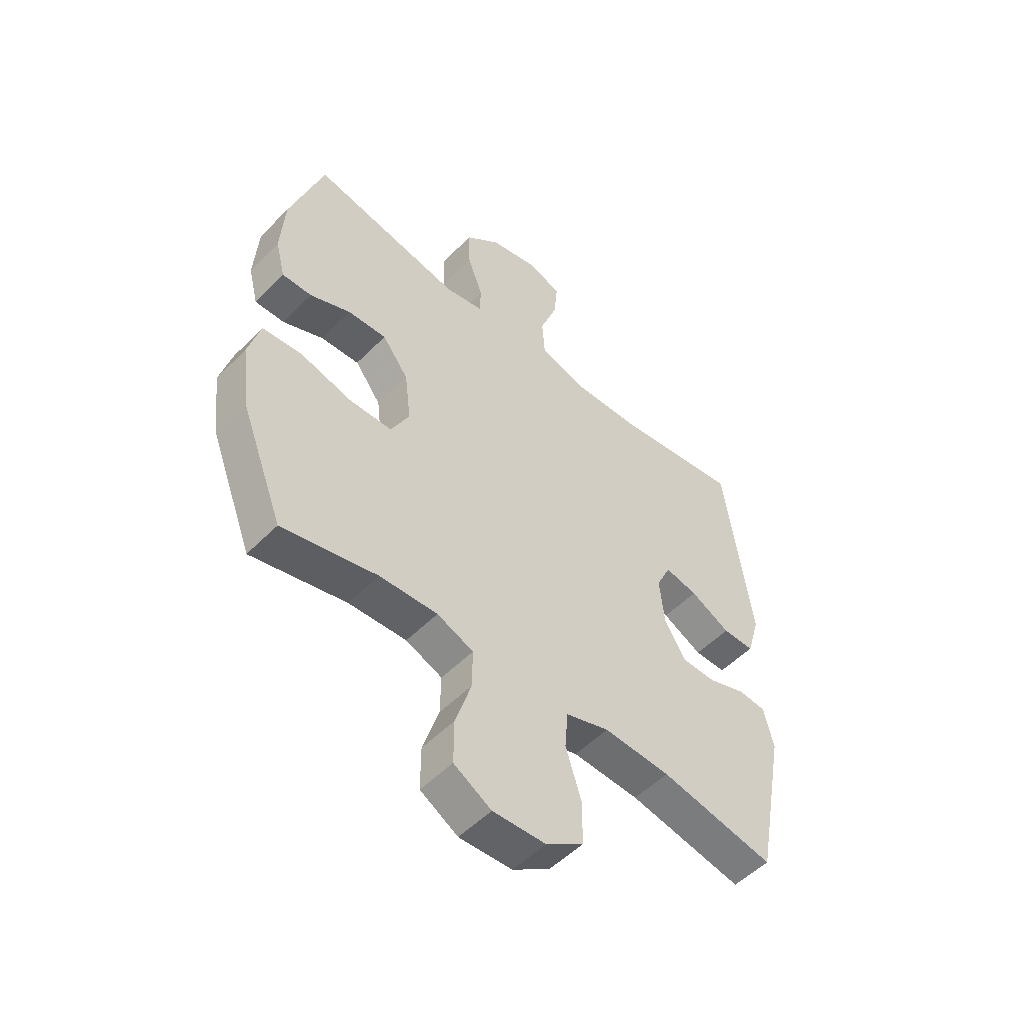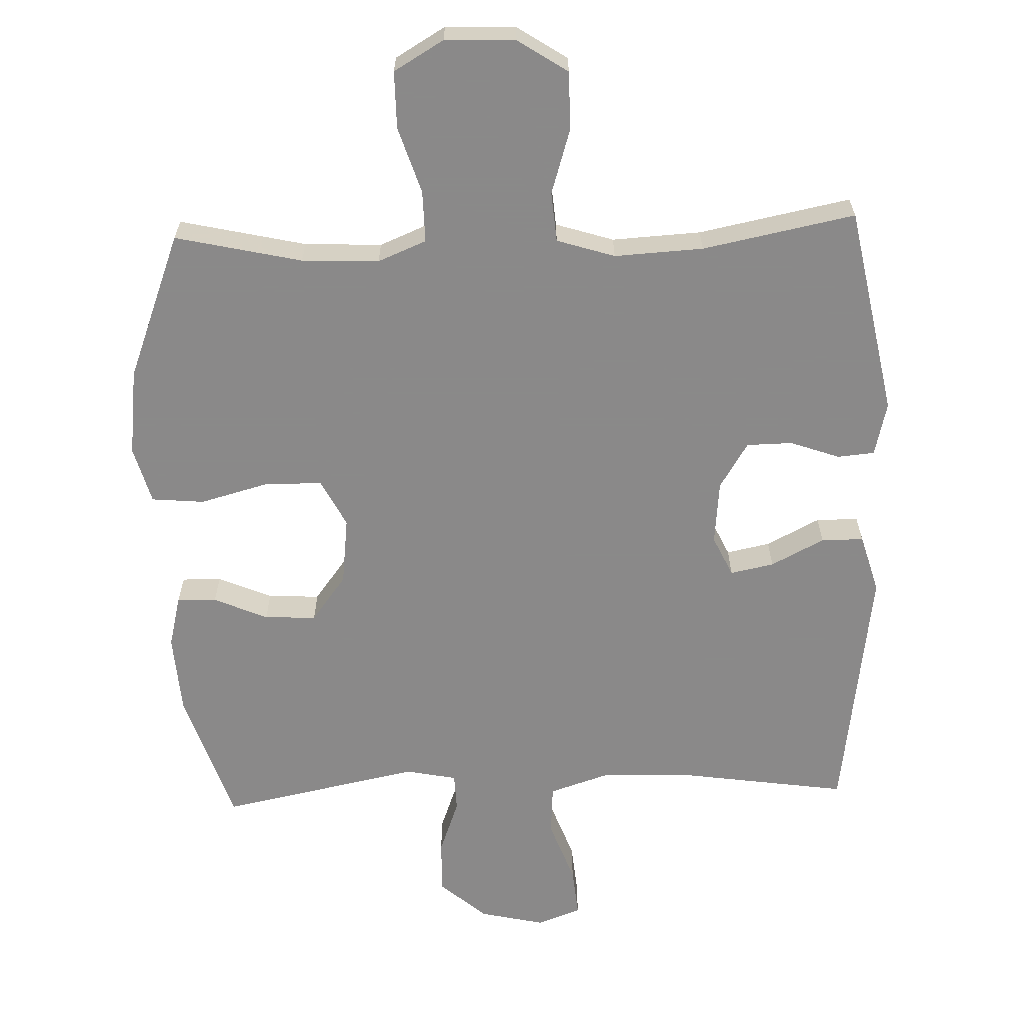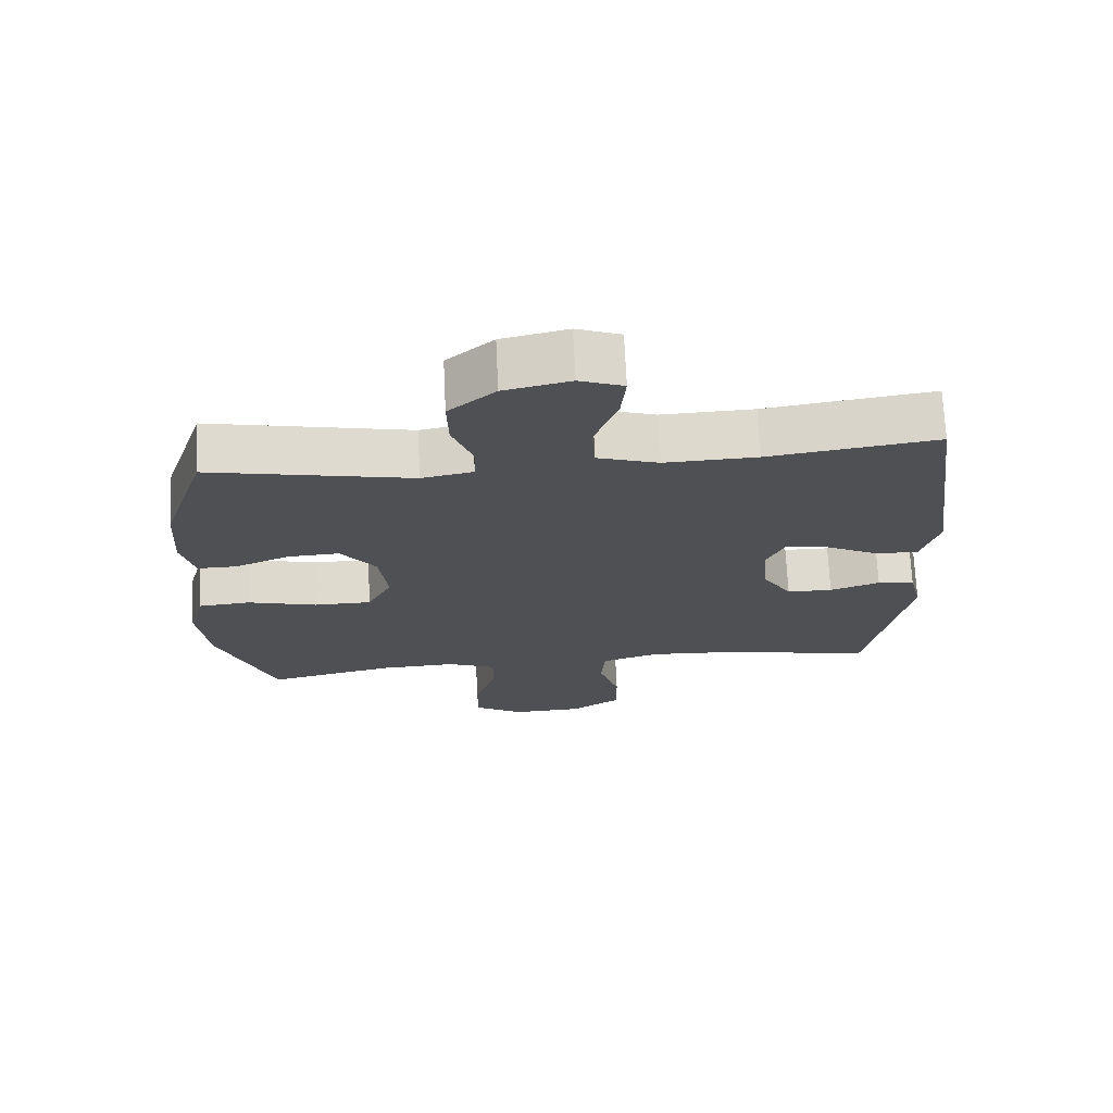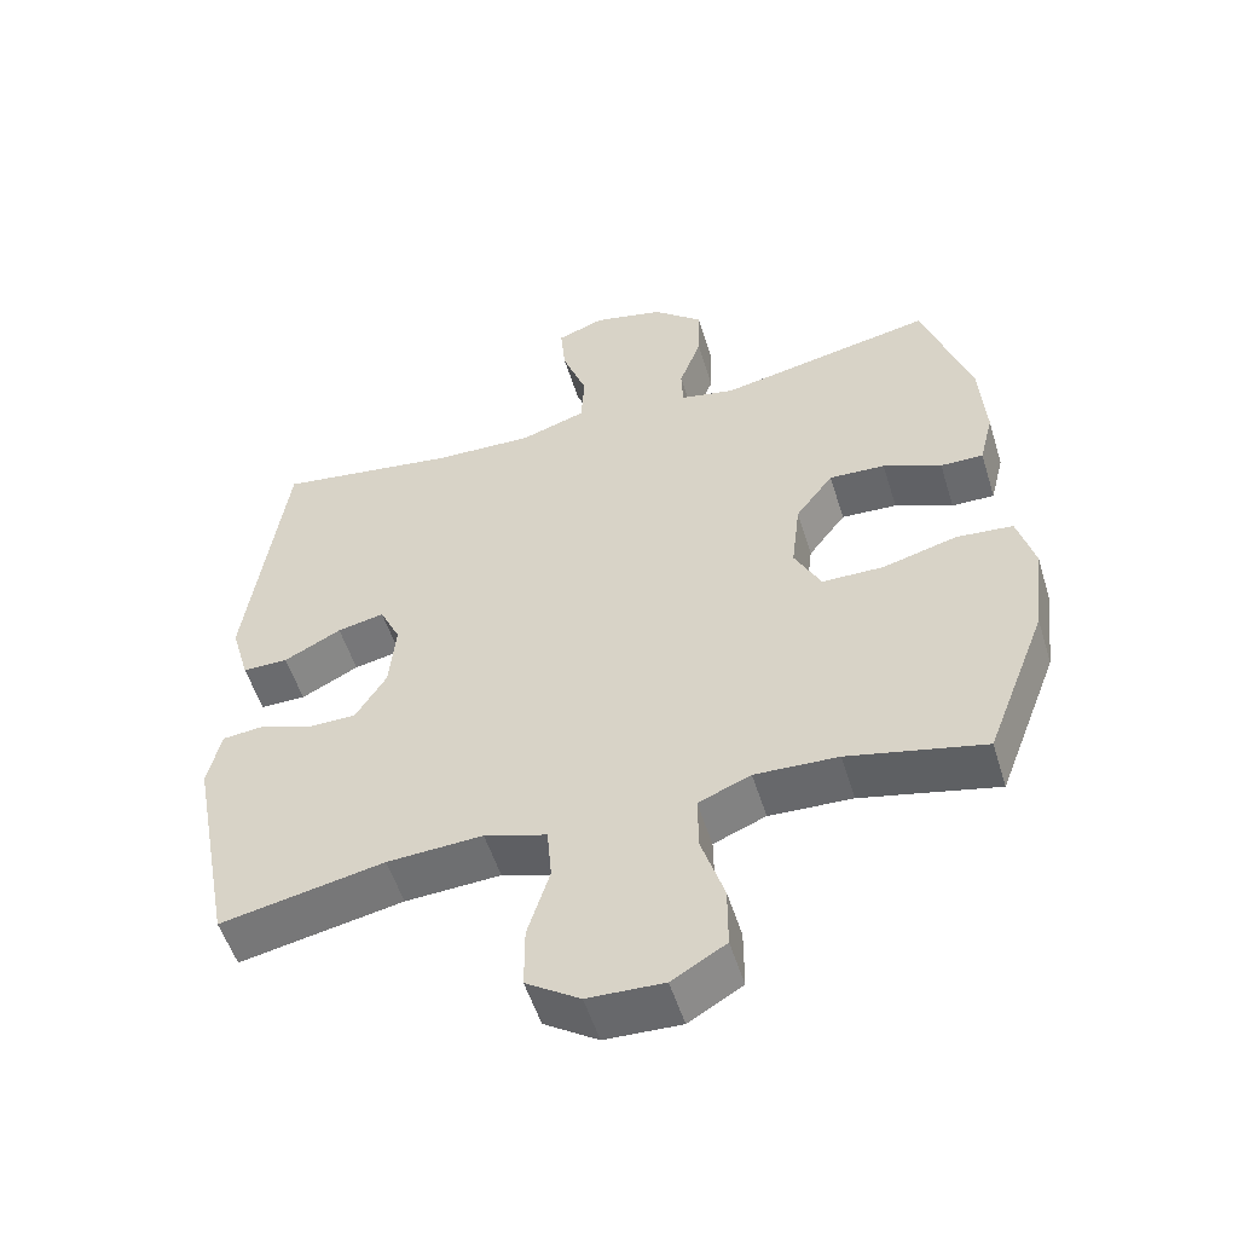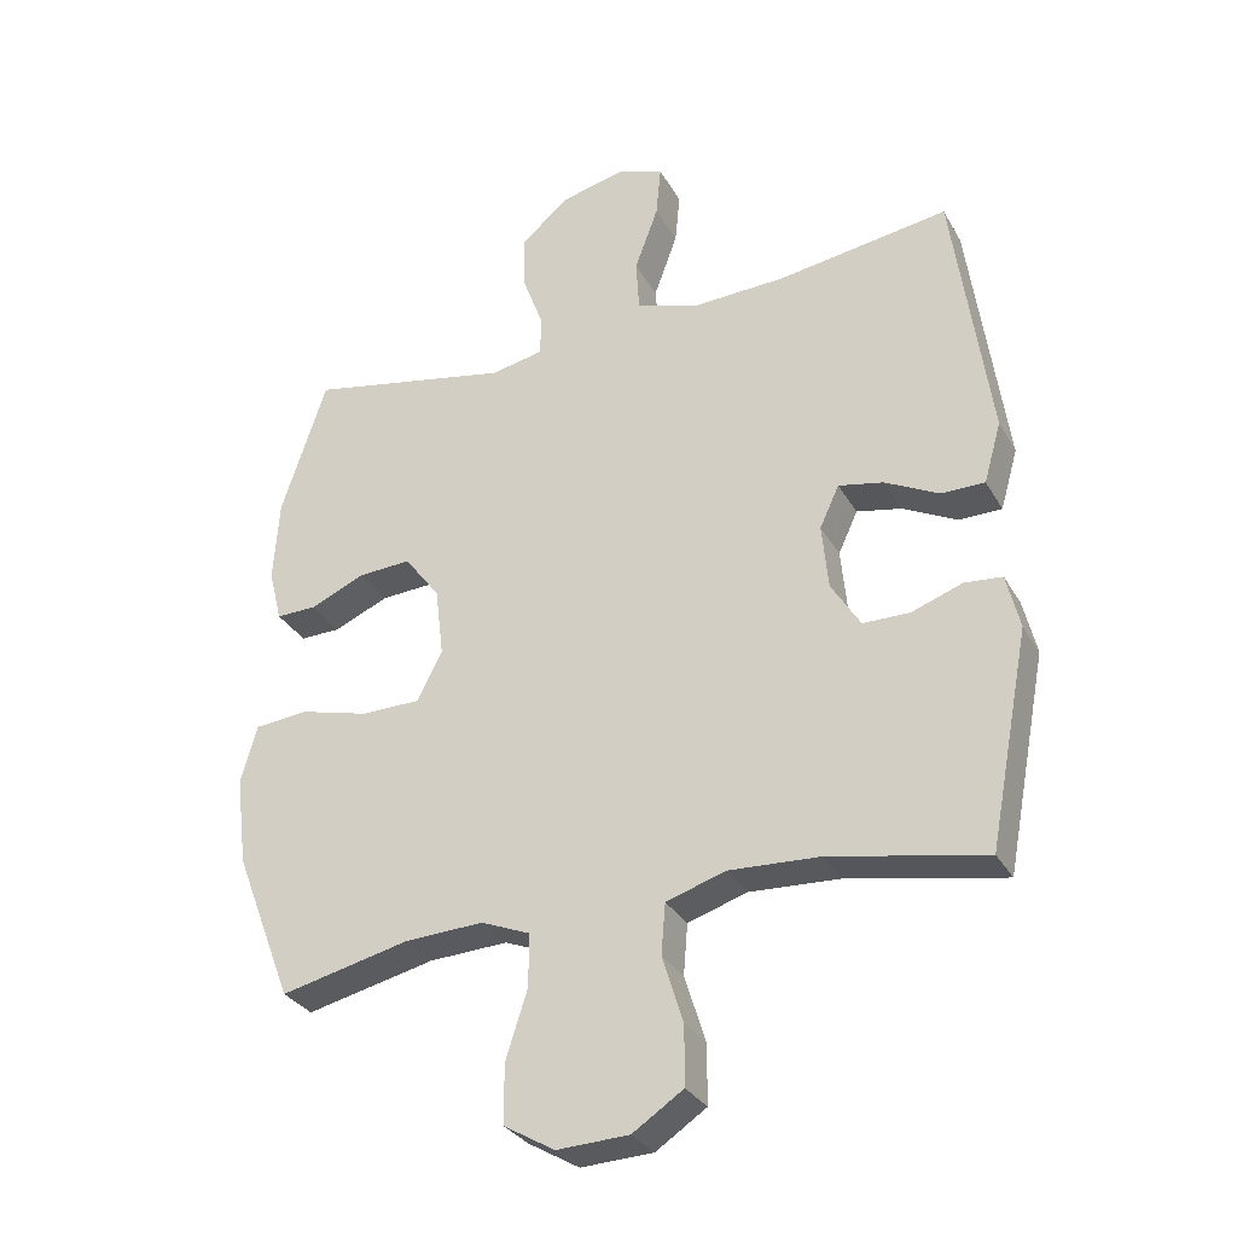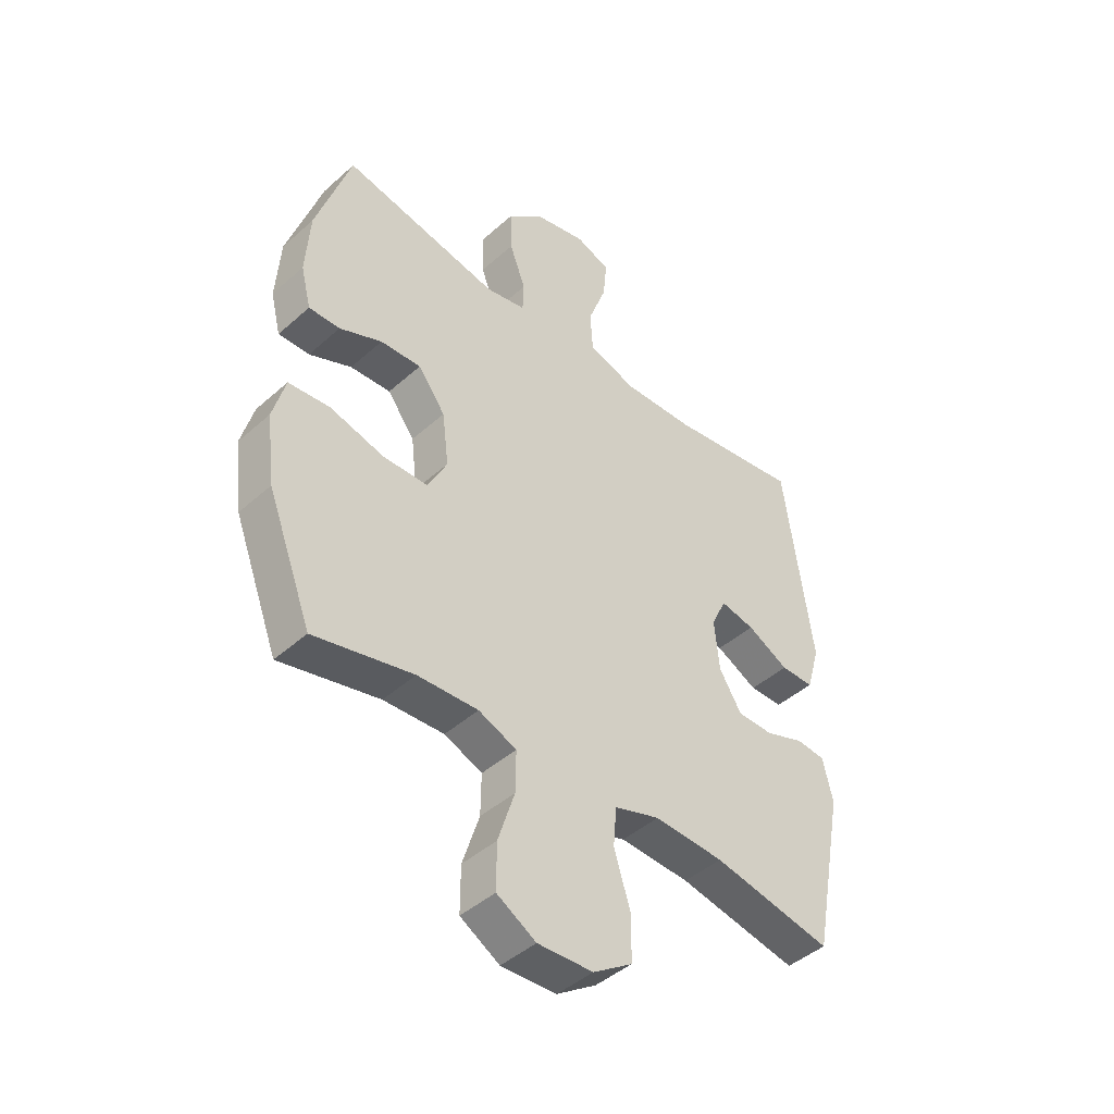
<metadata>
{"format":"obj","ext":"obj","renderer":"f3d","projection":"perspective","resolution":1024,"background":"white","views":[{"elev":-52.3,"azim":137.2,"up":"+Z"},{"elev":-63.3,"azim":-178.0,"up":"+Y"},{"elev":71.1,"azim":177.3,"up":"+Z"},{"elev":-53.4,"azim":17.1,"up":"+Z"},{"elev":-31.1,"azim":-154.9,"up":"+Z"},{"elev":-44.2,"azim":136.1,"up":"+Z"}]}
</metadata>
<code>
v 0.5 0.07 -0.5
v 0.315 0.07 -0.458
v 0.202 0.07 -0.453
v 0.131 0.07 -0.482
v 0.132 0.07 -0.558
v 0.163 0.07 -0.655
v 0.163 0.07 -0.739
v 0.09 0.07 -0.782
v -0.013 0.07 -0.778
v -0.086 0.07 -0.73
v -0.086 0.07 -0.645
v -0.056 0.07 -0.549
v -0.062 0.07 -0.476
v -0.147 0.07 -0.449
v -0.277 0.07 -0.456
v -0.5 0.07 -0.5
v -0.559 0.07 -0.193
v -0.54 0.07 -0.114
v -0.486 0.07 -0.109
v -0.413 0.07 -0.135
v -0.346 0.07 -0.134
v -0.304 0.07 -0.066
v -0.295 0.07 0.028
v -0.323 0.07 0.088
v -0.387 0.07 0.075
v -0.465 0.07 0.035
v -0.527 0.07 0.035
v -0.552 0.07 0.122
v -0.5 0.07 0.5
v -0.254 0.07 0.464
v -0.119 0.07 0.459
v -0.03 0.07 0.488
v -0.025 0.07 0.563
v -0.059 0.07 0.656
v -0.066 0.07 0.73
v -0.002 0.07 0.754
v 0.094 0.07 0.732
v 0.162 0.07 0.673
v 0.16 0.07 0.593
v 0.13 0.07 0.512
v 0.132 0.07 0.456
v 0.207 0.07 0.441
v 0.5 0.07 0.5
v 0.565 0.07 0.302
v 0.573 0.07 0.183
v 0.554 0.07 0.107
v 0.496 0.07 0.108
v 0.417 0.07 0.142
v 0.341 0.07 0.146
v 0.29 0.07 0.078
v 0.278 0.07 -0.022
v 0.314 0.07 -0.092
v 0.398 0.07 -0.093
v 0.499 0.07 -0.066
v 0.576 0.07 -0.073
v 0.599 0.07 -0.157
v 0.583 0.07 -0.285
v 0.5 0 -0.5
v 0.315 0 -0.458
v 0.202 0 -0.453
v 0.131 0 -0.482
v 0.132 0 -0.558
v 0.163 0 -0.655
v 0.163 0 -0.739
v 0.09 0 -0.782
v -0.013 0 -0.778
v -0.086 0 -0.73
v -0.086 0 -0.645
v -0.056 0 -0.549
v -0.062 0 -0.476
v -0.147 0 -0.449
v -0.277 0 -0.456
v -0.5 0 -0.5
v -0.559 0 -0.193
v -0.54 0 -0.114
v -0.486 0 -0.109
v -0.413 0 -0.135
v -0.346 0 -0.134
v -0.304 0 -0.066
v -0.295 0 0.028
v -0.323 0 0.088
v -0.387 0 0.075
v -0.465 0 0.035
v -0.527 0 0.035
v -0.552 0 0.122
v -0.5 0 0.5
v -0.254 0 0.464
v -0.119 0 0.459
v -0.03 0 0.488
v -0.025 0 0.563
v -0.059 0 0.656
v -0.066 0 0.73
v -0.002 0 0.754
v 0.094 0 0.732
v 0.162 0 0.673
v 0.16 0 0.593
v 0.13 0 0.512
v 0.132 0 0.456
v 0.207 0 0.441
v 0.5 0 0.5
v 0.565 0 0.302
v 0.573 0 0.183
v 0.554 0 0.107
v 0.496 0 0.108
v 0.417 0 0.142
v 0.341 0 0.146
v 0.29 0 0.078
v 0.278 0 -0.022
v 0.314 0 -0.092
v 0.398 0 -0.093
v 0.499 0 -0.066
v 0.576 0 -0.073
v 0.599 0 -0.157
v 0.583 0 -0.285
f 56 57 1 2
f 53 54 55 56
f 52 53 56 2
f 51 52 2 3
f 50 51 3 4
f 45 46 47 48
f 45 48 49
f 42 43 44 45
f 41 42 45 49
f 37 38 39 40
f 37 40 41
f 36 37 41
f 33 34 35 36
f 32 33 36 41
f 31 32 41 49
f 27 28 29 30
f 25 26 27 30
f 24 25 30 31
f 23 24 31 49
f 17 18 19 20
f 15 16 17 20
f 14 15 20 21
f 13 14 21 22
f 9 10 11 12
f 9 12 13
f 8 9 13
f 5 6 7 8
f 4 5 8 13
f 50 4 13 22
f 22 23 49 50
f 59 58 114 113
f 113 112 111 110
f 59 113 110 109
f 60 59 109 108
f 61 60 108 107
f 105 104 103 102
f 106 105 102
f 102 101 100 99
f 106 102 99 98
f 97 96 95 94
f 98 97 94
f 98 94 93
f 93 92 91 90
f 98 93 90 89
f 106 98 89 88
f 87 86 85 84
f 87 84 83 82
f 88 87 82 81
f 106 88 81 80
f 77 76 75 74
f 77 74 73 72
f 78 77 72 71
f 79 78 71 70
f 69 68 67 66
f 70 69 66
f 70 66 65
f 65 64 63 62
f 70 65 62 61
f 79 70 61 107
f 107 106 80 79
f 1 58 59 2
f 2 59 60 3
f 3 60 61 4
f 4 61 62 5
f 5 62 63 6
f 6 63 64 7
f 7 64 65 8
f 8 65 66 9
f 9 66 67 10
f 10 67 68 11
f 11 68 69 12
f 12 69 70 13
f 13 70 71 14
f 14 71 72 15
f 15 72 73 16
f 16 73 74 17
f 17 74 75 18
f 18 75 76 19
f 19 76 77 20
f 20 77 78 21
f 21 78 79 22
f 22 79 80 23
f 23 80 81 24
f 24 81 82 25
f 25 82 83 26
f 26 83 84 27
f 27 84 85 28
f 28 85 86 29
f 29 86 87 30
f 30 87 88 31
f 31 88 89 32
f 32 89 90 33
f 33 90 91 34
f 34 91 92 35
f 35 92 93 36
f 36 93 94 37
f 37 94 95 38
f 38 95 96 39
f 39 96 97 40
f 40 97 98 41
f 41 98 99 42
f 42 99 100 43
f 43 100 101 44
f 44 101 102 45
f 45 102 103 46
f 46 103 104 47
f 47 104 105 48
f 48 105 106 49
f 49 106 107 50
f 50 107 108 51
f 51 108 109 52
f 52 109 110 53
f 53 110 111 54
f 54 111 112 55
f 55 112 113 56
f 56 113 114 57
f 57 114 58 1

</code>
